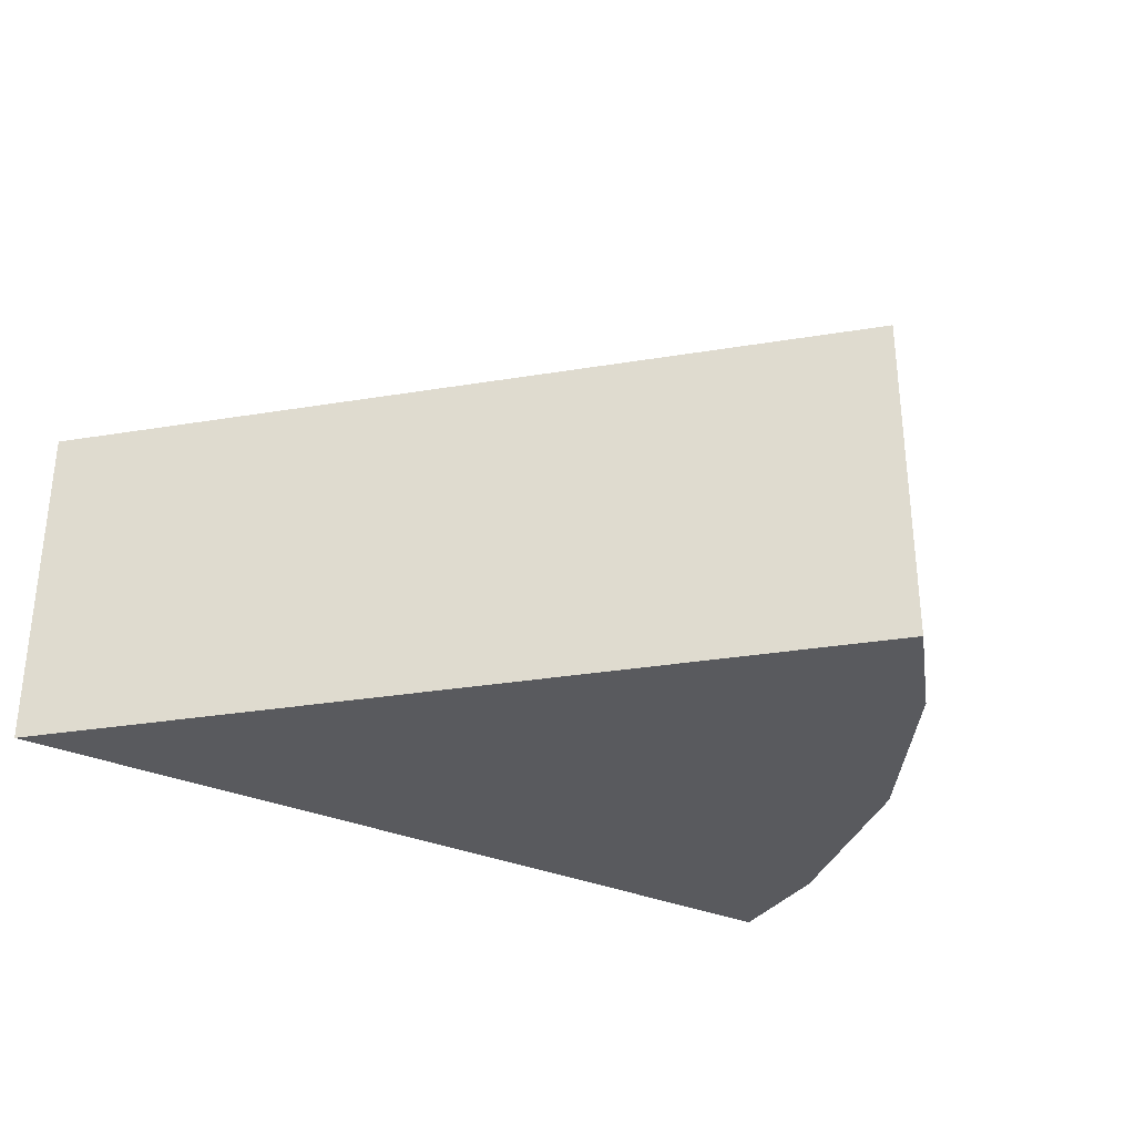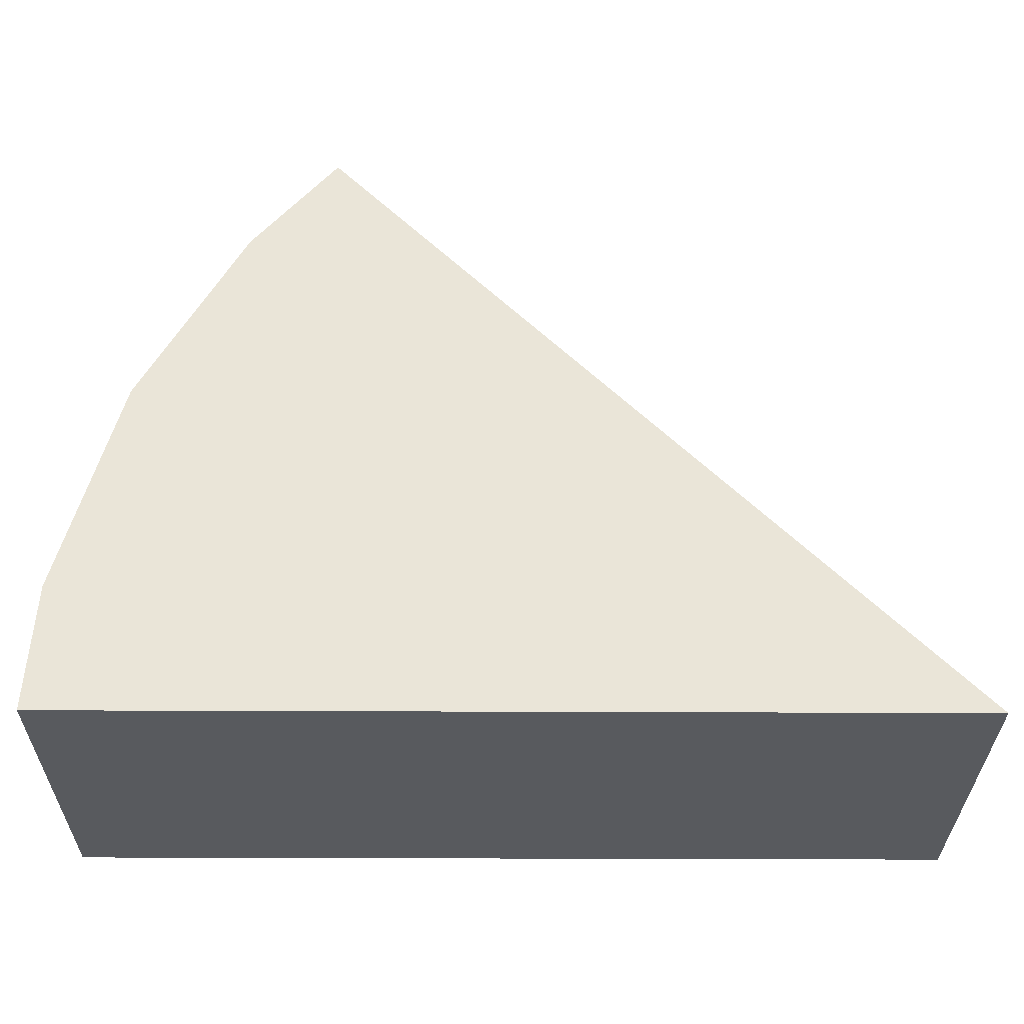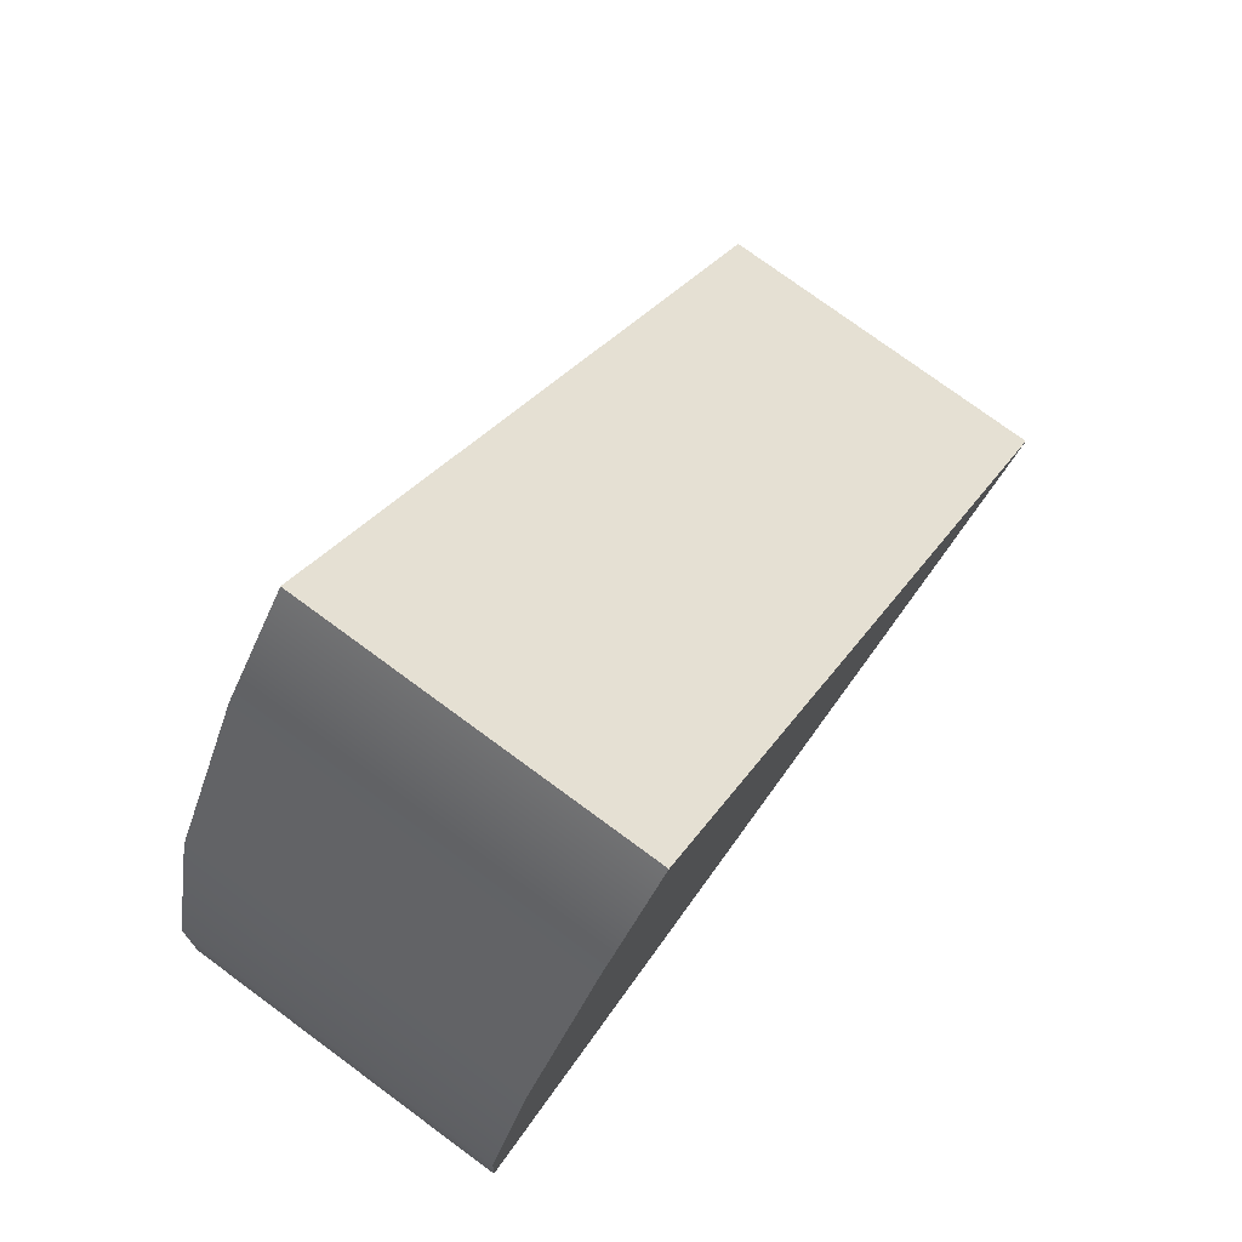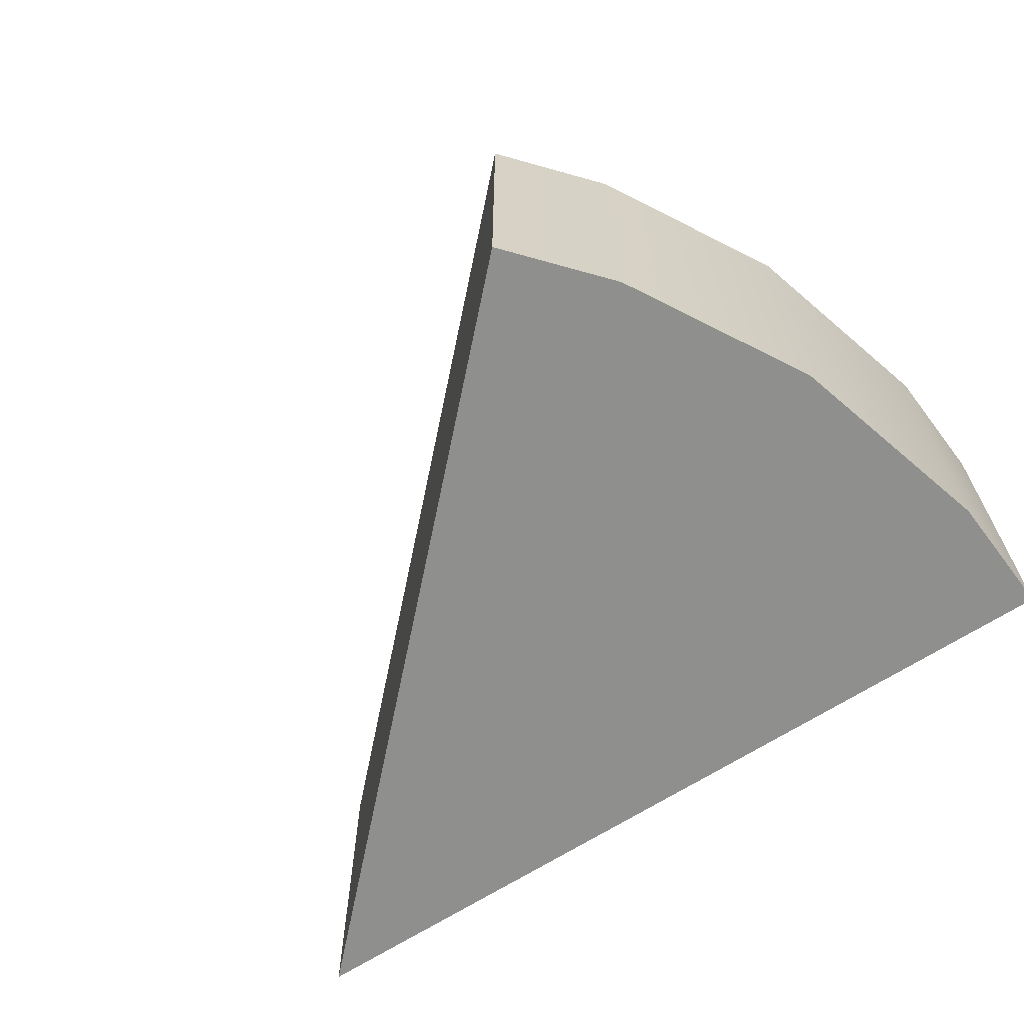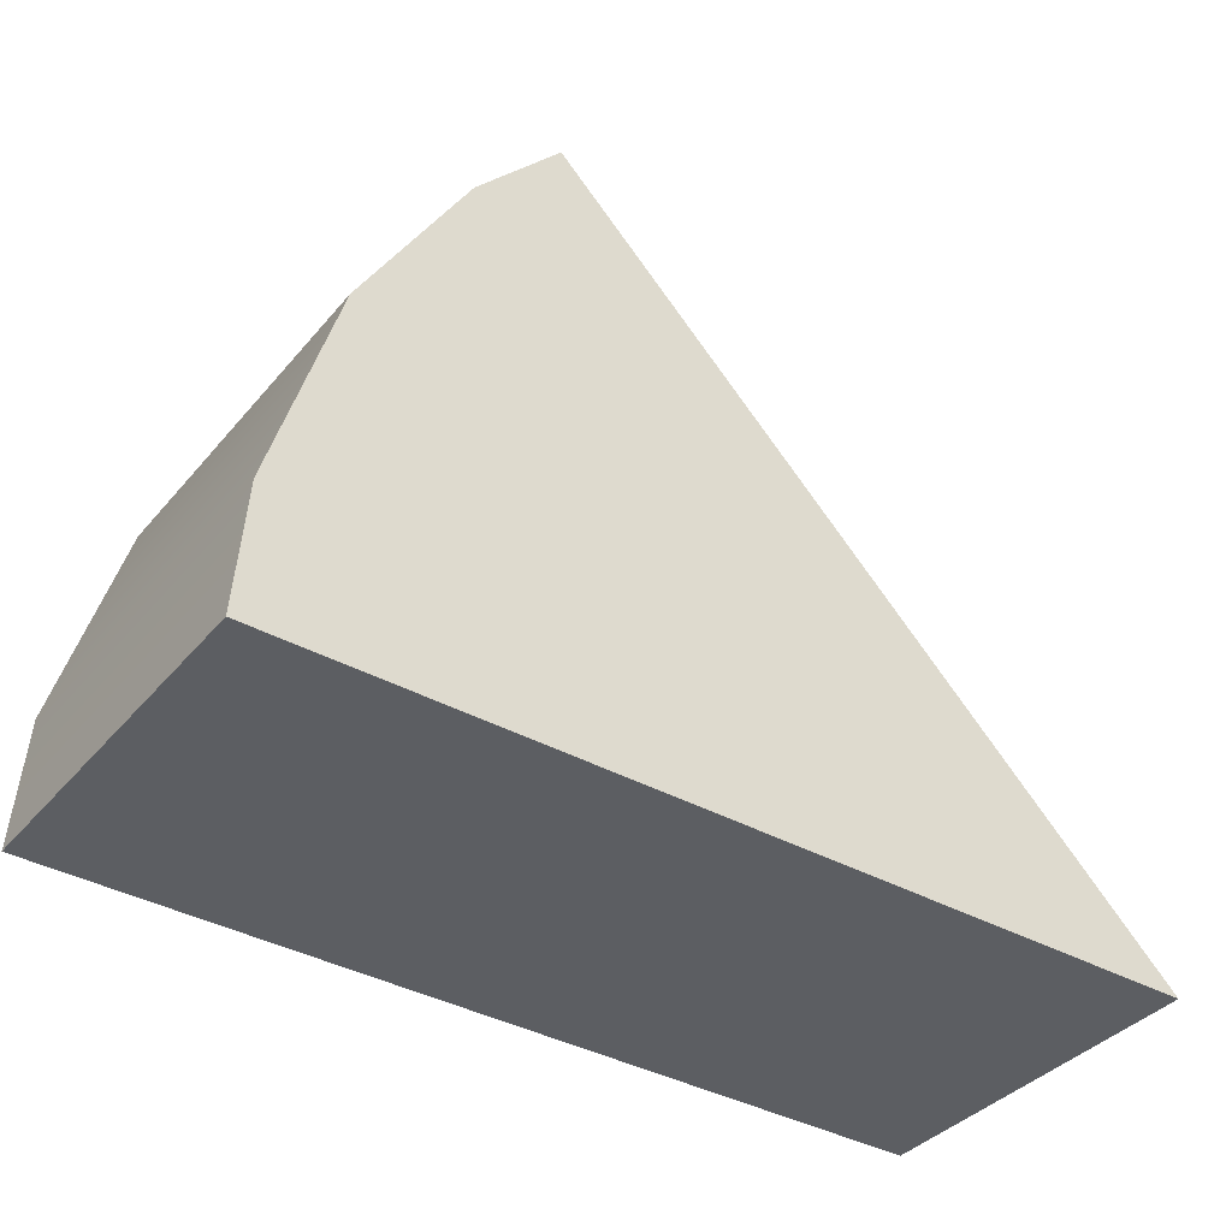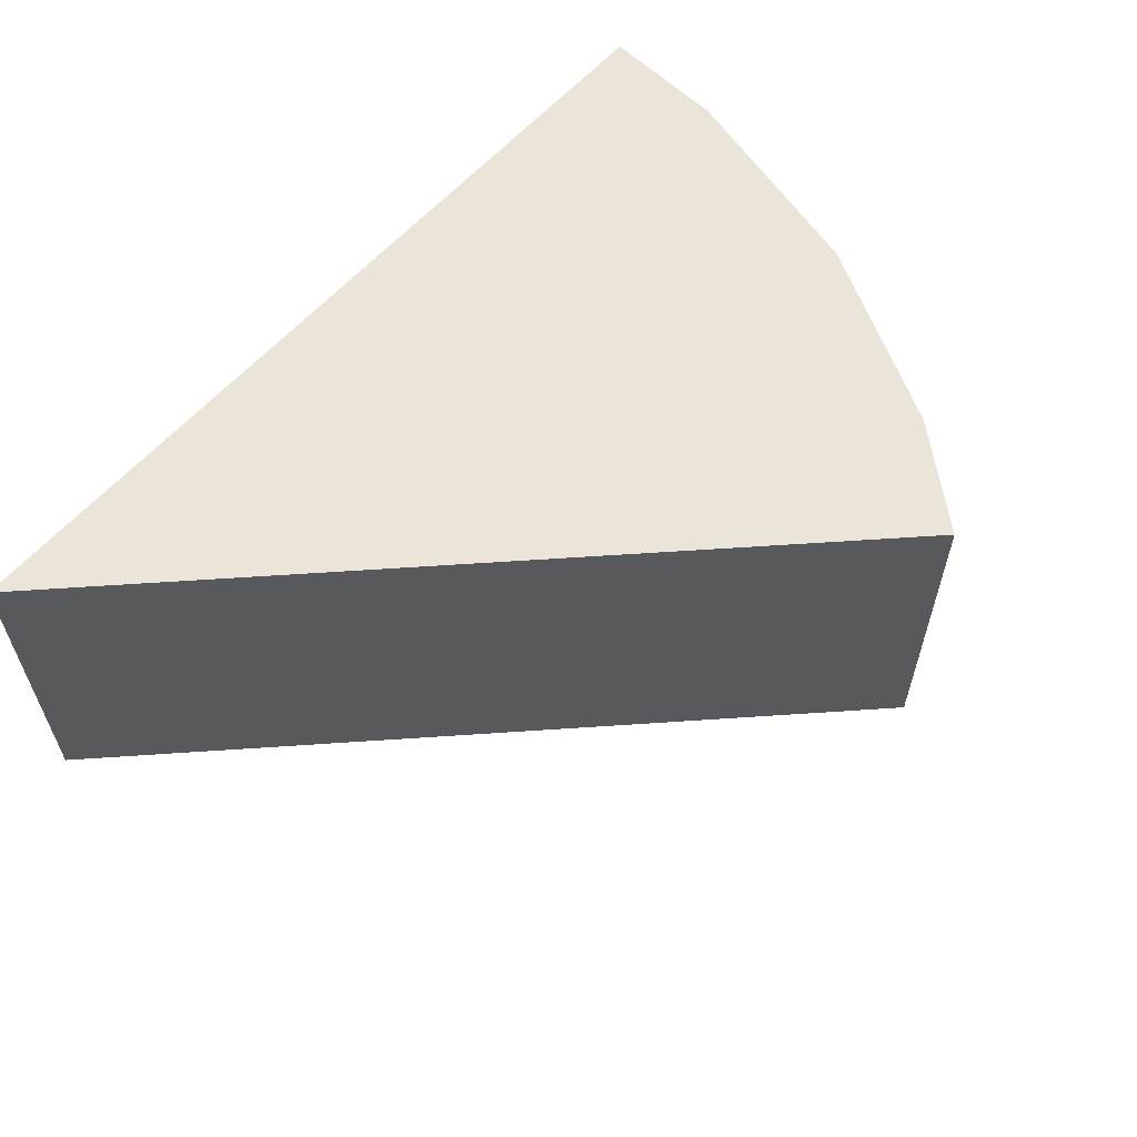
<metadata>
{"format":"obj","ext":"obj","renderer":"f3d","projection":"perspective","resolution":1024,"background":"white","views":[{"elev":-31.6,"azim":-31.9,"up":"+Y"},{"elev":-30.8,"azim":179.6,"up":"+Z"},{"elev":77.5,"azim":126.2,"up":"+Z"},{"elev":-65.2,"azim":33.3,"up":"+Y"},{"elev":-38.0,"azim":144.7,"up":"+Z"},{"elev":59.6,"azim":-49.0,"up":"+Y"}]}
</metadata>
<code>
g Fillet45R_Mesh_Col
v 20.02 5 14.85
v 17.62 5 17.62
v 17.62 14.94 17.62
v 20.02 14.94 14.85
v 22.96 5 9.66
v 22.96 14.94 9.66
v 24.7 5 3.56
v 24.7 14.94 3.56
v 24.94 5 0
v 24.94 14.94 0
v -0 14.94 0
v 24.94 14.94 0
v 24.7 14.94 3.56
v 22.96 14.94 9.66
v 20.02 14.94 14.85
v 17.62 14.94 17.62
v -0 5 0
v 17.62 5 17.62
v 20.02 5 14.85
v 22.96 5 9.66
v 24.7 5 3.56
v 24.94 5 0
v -0 14.94 0
v -0 5 0
v 24.94 5 0
v 24.94 14.94 0
v 17.62 14.94 17.62
v 17.62 5 17.62
v -0 5 0
v -0 14.94 0
g Fillet45R_Mesh_Col_0
f 3 2 1
f 4 3 1
f 4 1 5
f 6 4 5
f 6 5 7
f 8 6 7
f 8 7 9
f 10 8 9
f 13 12 11
f 14 13 11
f 15 14 11
f 11 16 15
f 19 18 17
f 17 20 19
f 17 21 20
f 17 22 21
f 25 24 23
f 26 25 23
f 29 28 27
f 30 29 27

</code>
